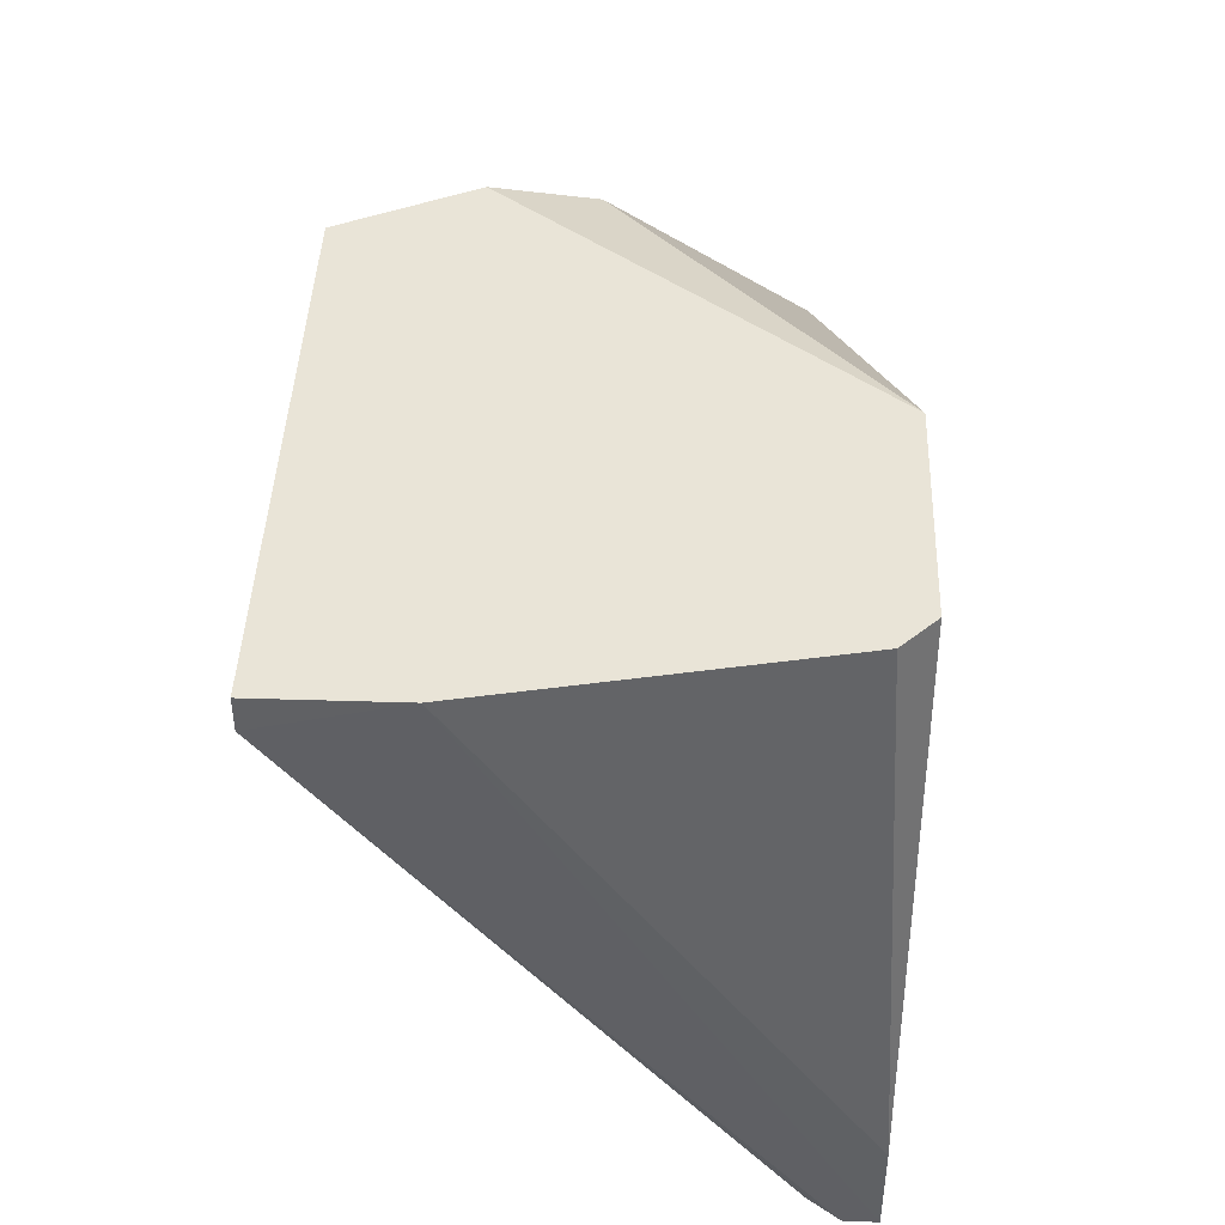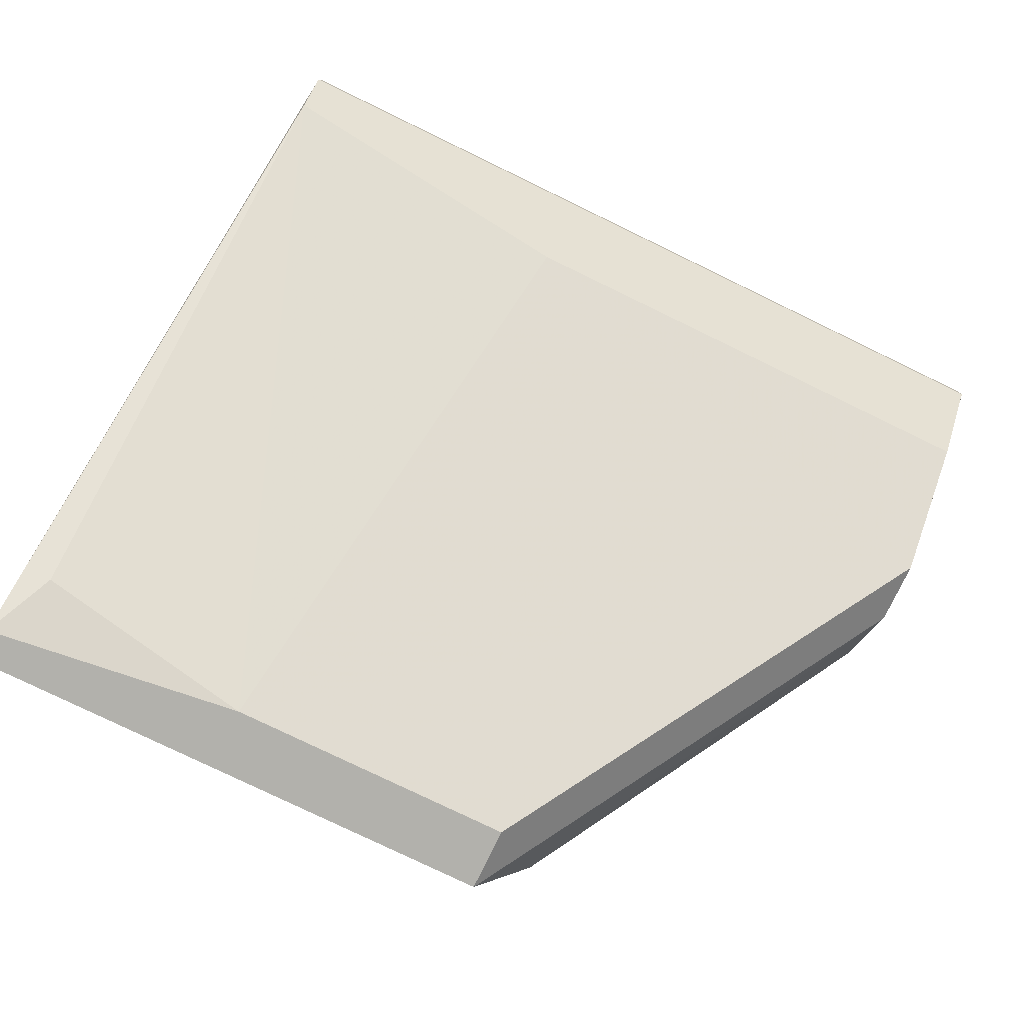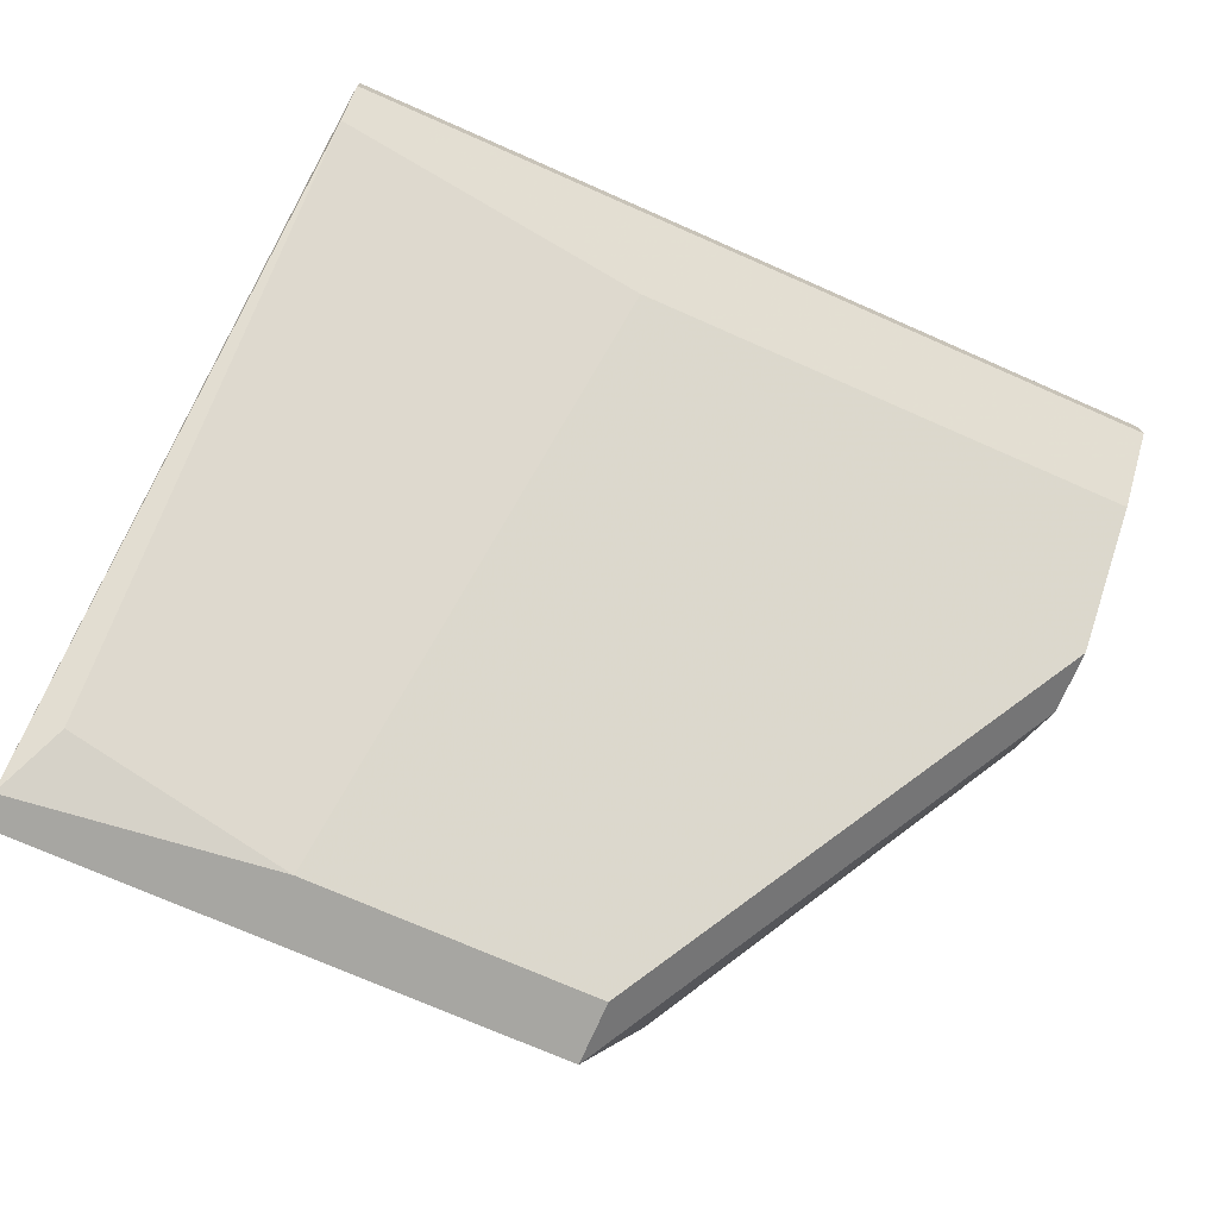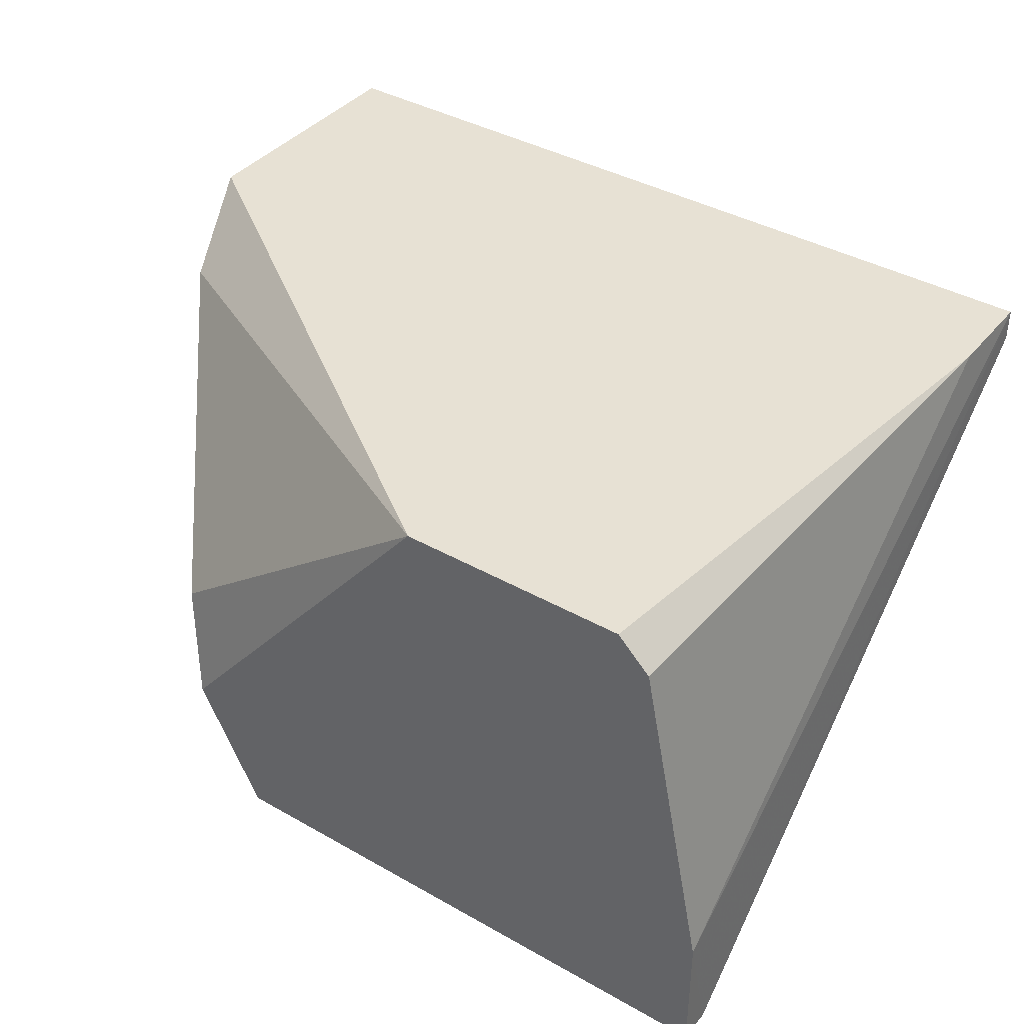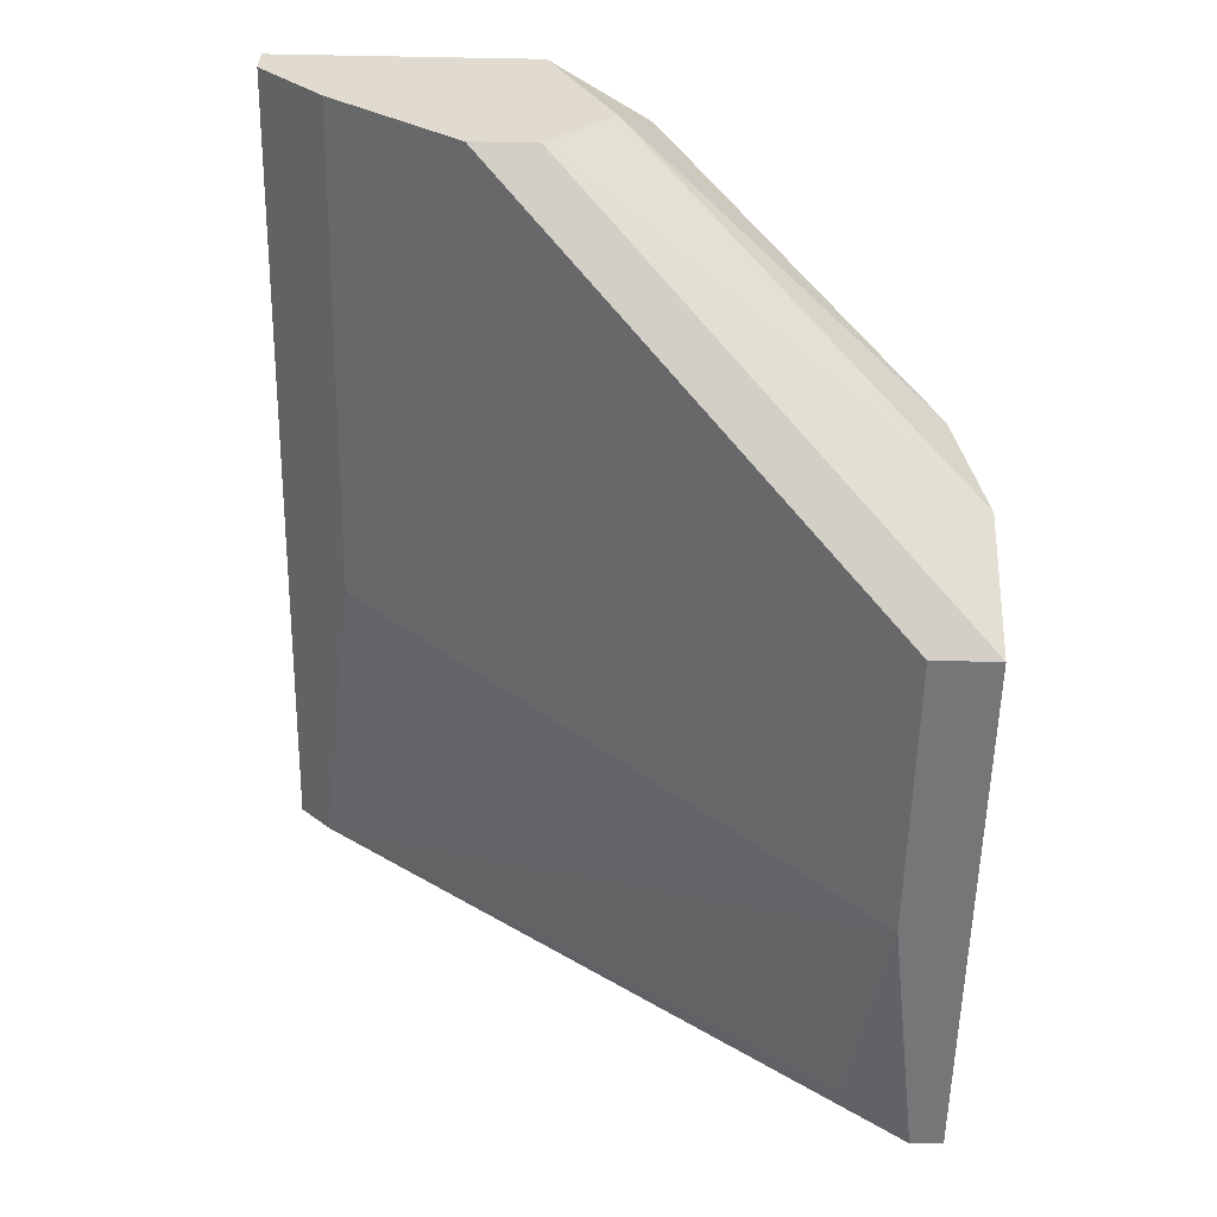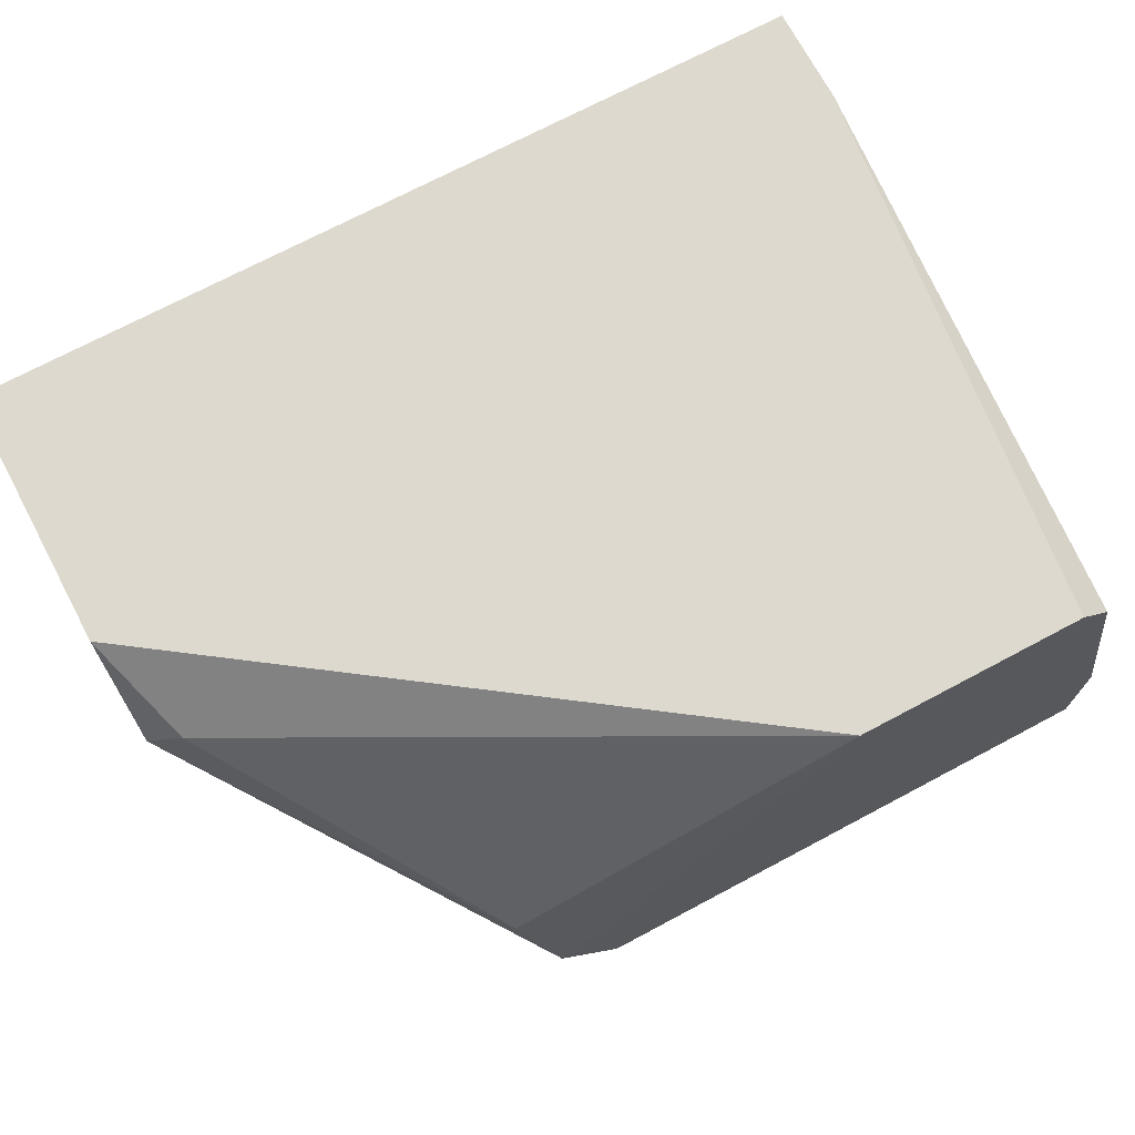
<metadata>
{"format":"obj","ext":"obj","renderer":"f3d","projection":"perspective","resolution":1024,"background":"white","views":[{"elev":43.3,"azim":92.1,"up":"+Z"},{"elev":-78.9,"azim":154.2,"up":"+Y"},{"elev":-74.0,"azim":156.3,"up":"+Y"},{"elev":39.4,"azim":35.2,"up":"+Y"},{"elev":-56.7,"azim":-91.1,"up":"+Y"},{"elev":71.7,"azim":-28.0,"up":"+Y"}]}
</metadata>
<code>
v 0.007747 -0.03336 0.01145
v -0.009899 -0.03556 0.001516
v 0.009954 -0.0499 0.009238
v -0.003281 -0.04217 0.01034
v 0.01657 -0.03446 0.01145
v 0.006642 -0.03666 -0.008407
v 0.01878 -0.04548 0.01145
v 0.01878 -0.0499 0.01145
v 0.01878 -0.0499 0.01034
v -0.011 -0.03666 -0.008407
v -0.011 -0.03777 0.000415
v -0.011 -0.03336 -0.01062
v -0.011 -0.03336 -0.001788
v -0.011 -0.03446 -0.01062
v -0.011 -0.03997 -0.003995
v -0.011 -0.03997 -0.001788
v 0.01546 -0.03336 0.01145
v 0.01767 -0.04879 0.008135
v 0.01767 -0.03336 -0.01062
v 0.01767 -0.03336 -0.007305
v 0.01767 -0.03446 -0.01062
v 0.01767 -0.03556 -0.00951
v -0.002179 -0.04548 0.01145
v 2.8e-05 -0.0499 0.009238
v 2.8e-05 -0.0499 0.01145
f 22 6 21
f 11 14 10
f 25 17 1
f 17 19 1
f 1 19 13
f 14 11 13
f 9 25 24
f 9 19 7
f 17 25 7
f 11 10 15
f 24 25 15
f 19 14 12
f 13 19 12
f 14 13 12
f 17 7 5
f 9 24 3
f 24 15 3
f 1 13 2
f 13 11 2
f 11 4 2
f 4 1 2
f 25 1 23
f 4 11 23
f 1 4 23
f 25 9 8
f 9 7 8
f 7 25 8
f 10 14 6
f 15 10 6
f 22 3 6
f 3 15 6
f 22 9 18
f 3 22 18
f 9 3 18
f 11 15 16
f 15 25 16
f 23 11 16
f 25 23 16
f 19 17 20
f 7 19 20
f 17 5 20
f 5 7 20
f 14 19 21
f 19 9 21
f 9 22 21
f 6 14 21

</code>
